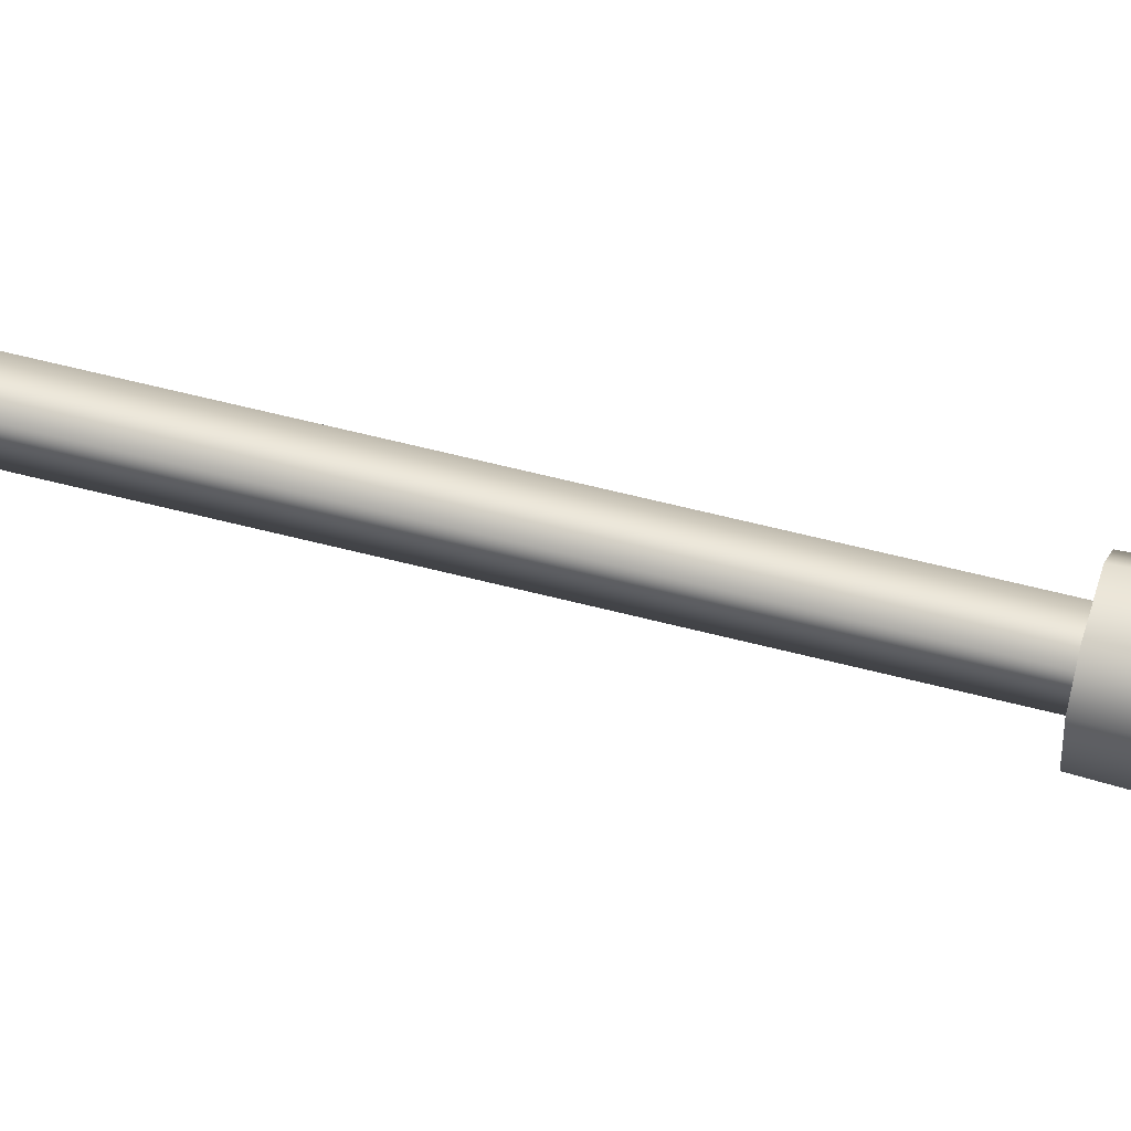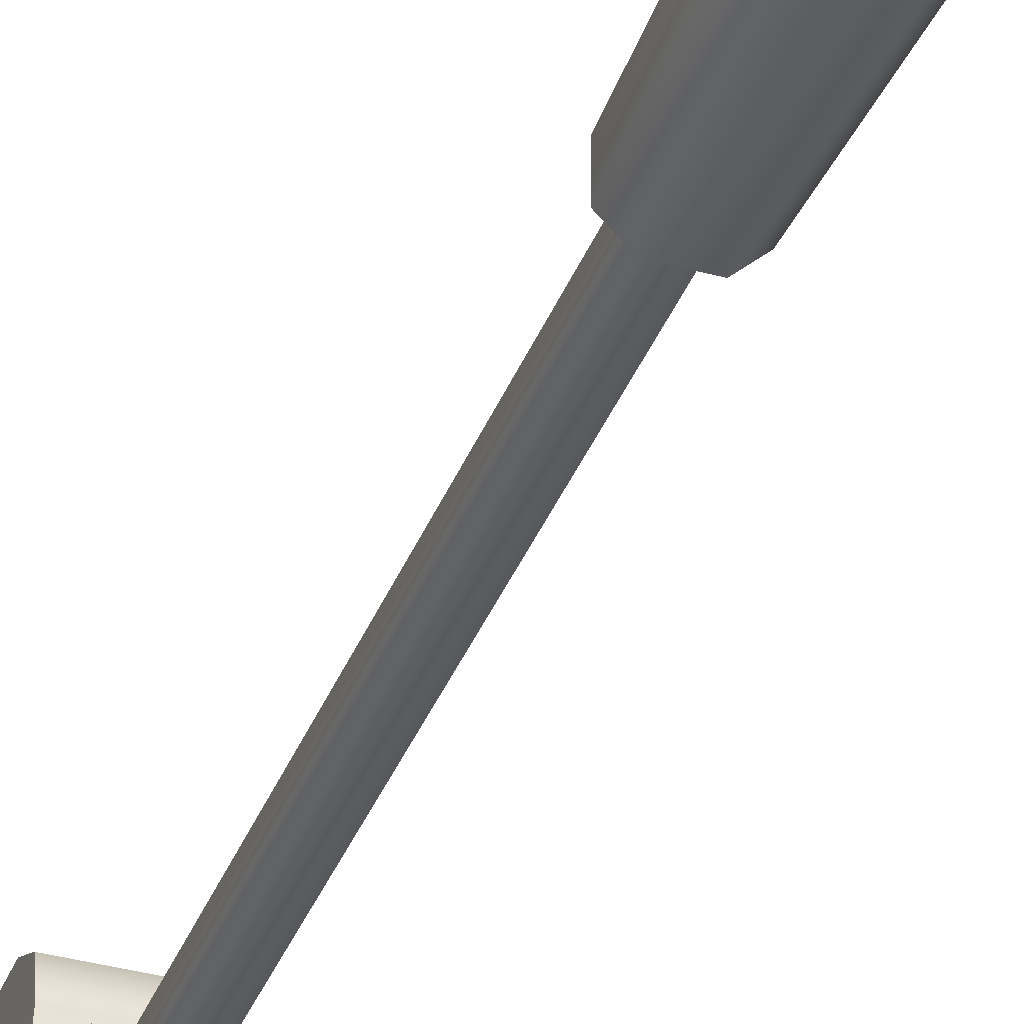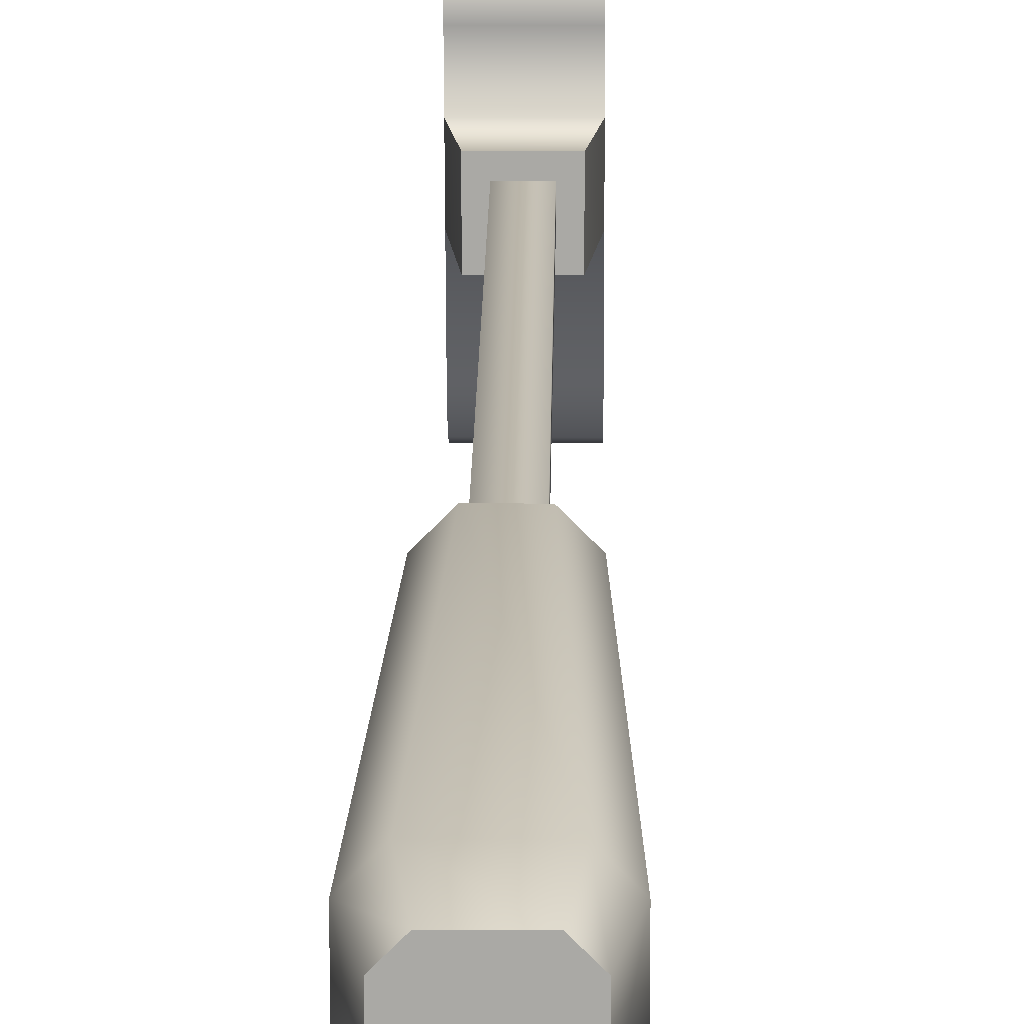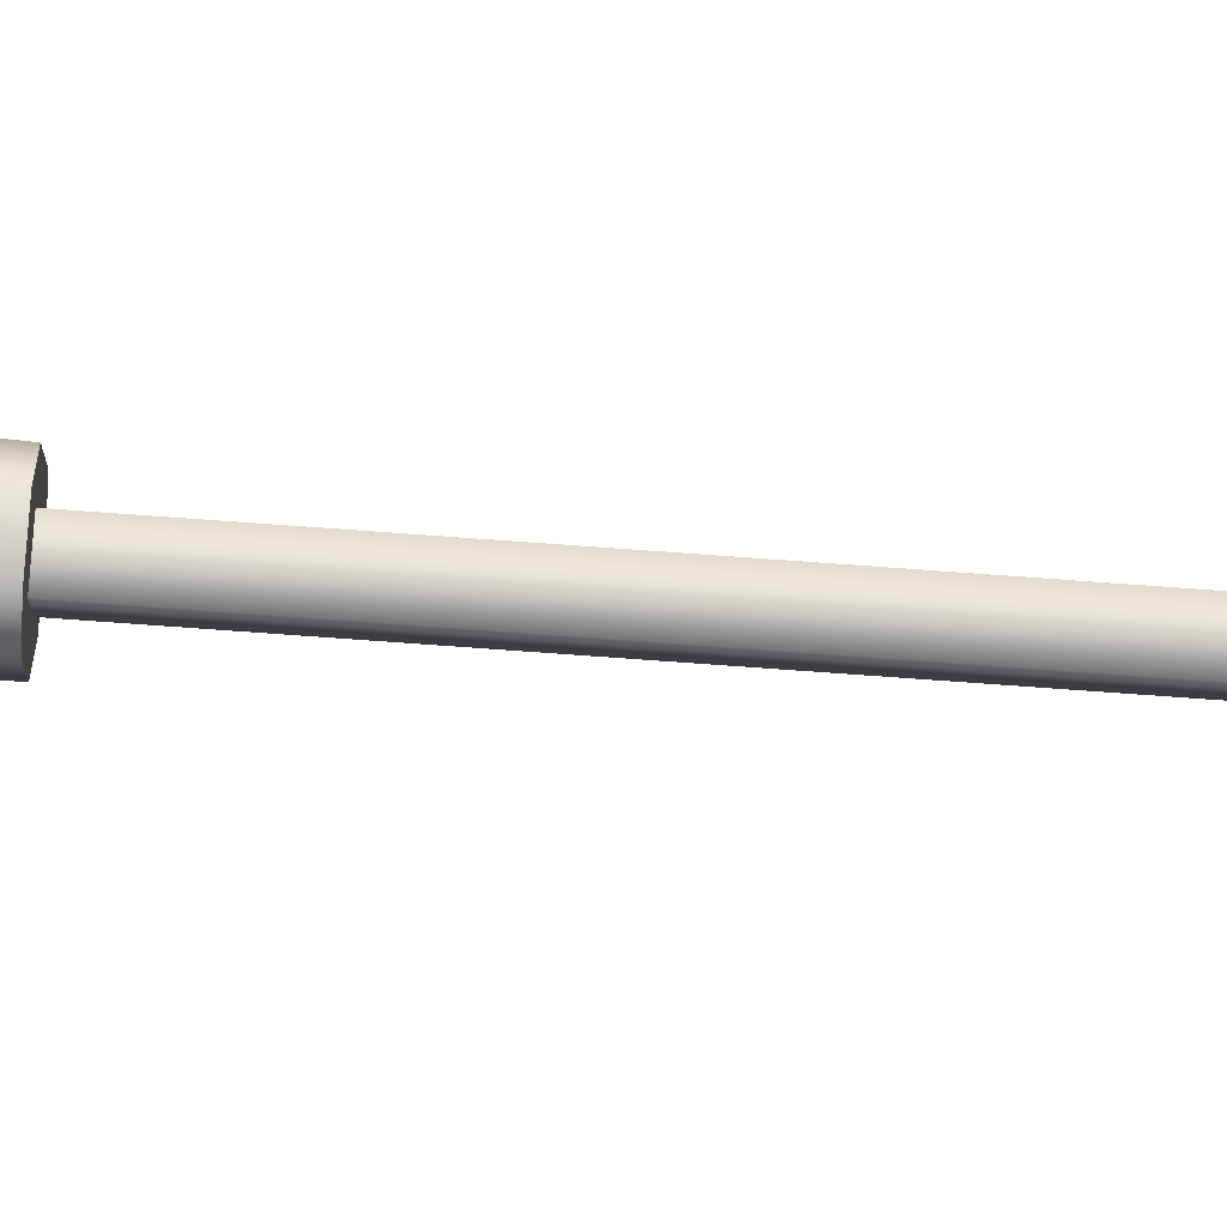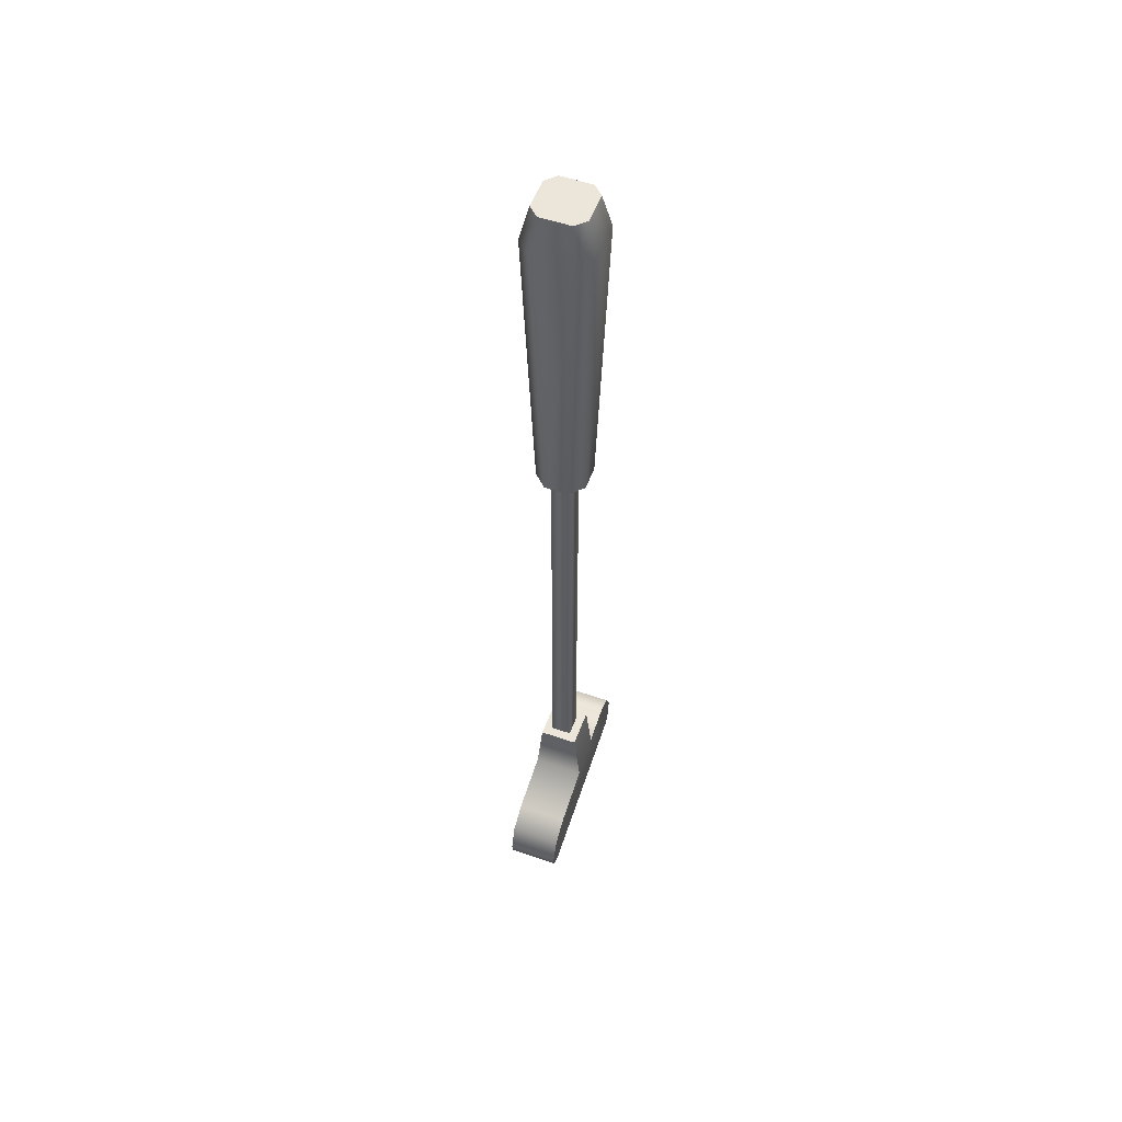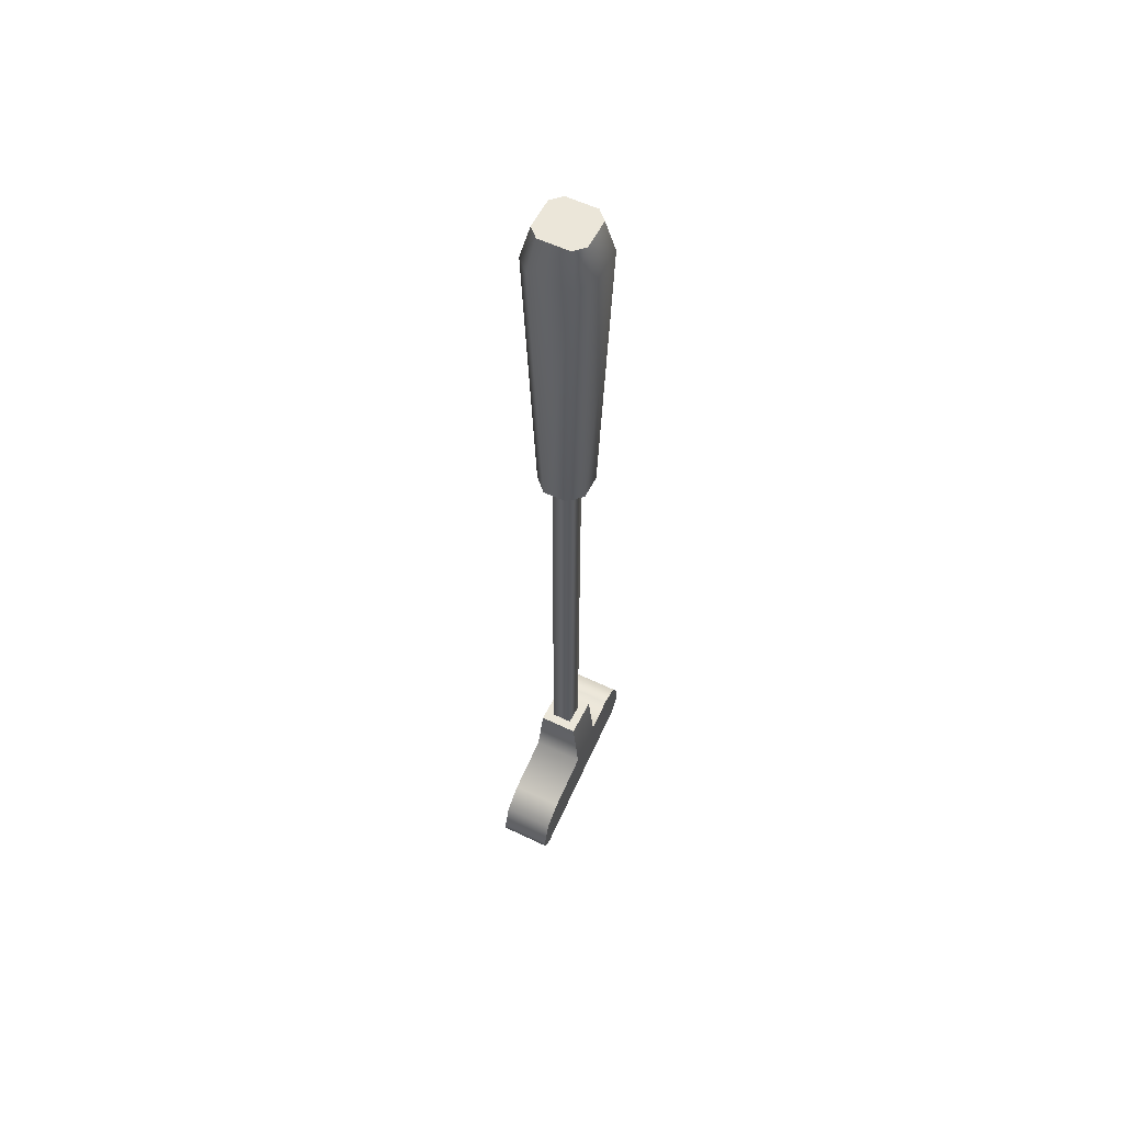
<metadata>
{"format":"obj","ext":"obj","renderer":"f3d","projection":"perspective","resolution":1024,"background":"white","views":[{"elev":56.7,"azim":105.4,"up":"+Z"},{"elev":-36.6,"azim":160.4,"up":"+Z"},{"elev":14.6,"azim":-179.4,"up":"+Z"},{"elev":78.0,"azim":-85.9,"up":"+Z"},{"elev":54.2,"azim":-159.9,"up":"+Y"},{"elev":57.2,"azim":-153.5,"up":"+Y"}]}
</metadata>
<code>
g club-red
v -0.02864 -0.6698 0.02203 1 1 1
v -0.02864 -0.6834 -0.02203 1 1 1
v -0.02148 -0.61 0.02203 1 1 1
v 0.02864 -0.6834 -0.02203 1 1 1
v 0.02864 -0.6698 0.02203 1 1 1
v 0.02148 -0.61 0.02203 1 1 1
v 0.02148 -0.61 -0.02203 1 1 1
v -0.02148 -0.61 -0.02203 1 1 1
v 0.02864 -0.659 0.05737 1 1 1
v -0.02864 -0.659 0.05737 1 1 1
v 0.02864 -0.6631 0.08162 1 1 1
v -0.02864 -0.6631 0.08162 1 1 1
v -0.02864 -0.6851 0.0927 1 1 1
v 0.02864 -0.6851 0.0927 1 1 1
v -0.02864 -0.7598 -0.1175 1 1 1
v 0.02864 -0.7598 -0.1175 1 1 1
v -0.02864 -0.7489 -0.1175 1 1 1
v 0.02864 -0.7489 -0.1175 1 1 1
v -0.02864 -0.7084 0.0927 1 1 1
v 0.02864 -0.7084 0.0927 1 1 1
v 0.02864 -0.7198 -0.1079 1 1 1
v 0.02864 -0.7021 -0.08296 1 1 1
v -0.02864 -0.7198 -0.1079 1 1 1
v -0.02864 -0.7021 -0.08296 1 1 1
v 0.02864 -0.7687 -0.1061 1 1 1
v -0.02864 -0.7687 -0.1061 1 1 1
v 0.02864 -0.7229 0.0813 1 1 1
v -0.02864 -0.7229 0.0813 1 1 1
v 0.02768 0.2818 -0.01699 1 1 1
v 0.02768 0.2818 0.01699 1 1 1
v 0.01699 0.2818 -0.02768 1 1 1
v 0.01699 0.2818 0.02768 1 1 1
v -0.01699 0.2818 -0.02768 1 1 1
v -0.01699 0.2818 0.02768 1 1 1
v -0.02768 0.2818 -0.01699 1 1 1
v -0.02768 0.2818 0.01699 1 1 1
v -0.0369 0.243 -0.02265 1 1 1
v -0.0369 0.243 0.02265 1 1 1
v 0.02265 0.243 0.0369 1 1 1
v 0.0369 0.243 0.02265 1 1 1
v -0.02265 0.243 -0.0369 1 1 1
v 0.02265 0.243 -0.0369 1 1 1
v 0.02754 -0.09957 0.01329 1 1 1
v 0.02754 -0.09957 -0.01329 1 1 1
v 0.01329 -0.09957 0.02754 1 1 1
v 0.01377 -0.09957 0.01377 1 1 1
v -0.01377 -0.09957 0.01377 1 1 1
v -0.01329 -0.09957 0.02754 1 1 1
v -0.02754 -0.09957 0.01329 1 1 1
v 0.01377 -0.09957 -0.01377 1 1 1
v 0.01329 -0.09957 -0.02754 1 1 1
v -0.01377 -0.09957 -0.01377 1 1 1
v -0.02754 -0.09957 -0.01329 1 1 1
v -0.01329 -0.09957 -0.02754 1 1 1
v 0.0369 0.243 -0.02265 1 1 1
v -0.02265 0.243 0.0369 1 1 1
v 0.0114 -0.09957 -0.0114 1 1 1
v 0.0114 -0.61 -0.0114 1 1 1
v 0.0114 -0.09957 0.0114 1 1 1
v 0.0114 -0.61 0.0114 1 1 1
v -0.0114 -0.61 0.0114 1 1 1
v -0.0114 -0.09957 0.0114 1 1 1
v -0.0114 -0.61 -0.0114 1 1 1
v -0.0114 -0.09957 -0.0114 1 1 1
f 3 2 1
f 6 5 4
f 6 4 7
f 3 8 2
f 1 9 5
f 9 1 10
f 9 12 11
f 12 9 10
f 14 12 13
f 12 14 11
f 17 16 15
f 16 17 18
f 20 13 19
f 13 20 14
f 23 22 21
f 22 23 24
f 23 18 17
f 18 23 21
f 27 26 25
f 26 27 28
f 8 4 2
f 4 8 7
f 24 4 22
f 4 24 2
f 8 6 7
f 6 8 3
f 5 3 1
f 3 5 6
f 26 16 25
f 16 26 15
f 21 16 18
f 16 21 25
f 25 21 22
f 25 22 27
f 27 22 4
f 27 4 5
f 27 5 9
f 27 9 11
f 27 11 20
f 20 11 14
f 26 17 15
f 17 26 23
f 23 26 24
f 24 26 28
f 24 28 2
f 2 28 1
f 1 28 10
f 10 28 12
f 12 28 19
f 12 19 13
f 27 19 28
f 19 27 20
f 31 30 29
f 30 31 32
f 32 31 33
f 32 33 34
f 34 33 35
f 34 35 36
f 38 35 37
f 35 38 36
f 40 32 39
f 32 40 30
f 33 42 41
f 42 33 31
f 45 44 43
f 44 45 46
f 46 45 47
f 47 45 48
f 47 48 49
f 50 44 46
f 47 50 46
f 44 50 51
f 47 49 52
f 50 47 52
f 51 50 52
f 53 52 49
f 51 52 54
f 54 52 53
f 35 41 37
f 41 35 33
f 29 40 55
f 40 29 30
f 56 36 38
f 36 56 34
f 31 55 42
f 55 31 29
f 39 34 56
f 34 39 32
f 53 38 37
f 38 53 49
f 43 39 45
f 39 43 40
f 48 38 49
f 38 48 56
f 40 44 55
f 44 40 43
f 45 56 48
f 56 45 39
f 54 37 41
f 37 54 53
f 41 51 54
f 51 41 42
f 55 51 42
f 51 55 44
f 59 58 57
f 58 59 60
f 59 61 60
f 61 59 62
f 64 58 63
f 58 64 57
f 61 64 63
f 64 61 62
g club-red
f 3 2 1
f 6 5 4
f 6 4 7
f 3 8 2
f 1 9 5
f 9 1 10
f 9 12 11
f 12 9 10
f 14 12 13
f 12 14 11
f 17 16 15
f 16 17 18
f 20 13 19
f 13 20 14
f 23 22 21
f 22 23 24
f 23 18 17
f 18 23 21
f 27 26 25
f 26 27 28
f 8 4 2
f 4 8 7
f 24 4 22
f 4 24 2
f 8 6 7
f 6 8 3
f 5 3 1
f 3 5 6
f 26 16 25
f 16 26 15
f 21 16 18
f 16 21 25
f 25 21 22
f 25 22 27
f 27 22 4
f 27 4 5
f 27 5 9
f 27 9 11
f 27 11 20
f 20 11 14
f 26 17 15
f 17 26 23
f 23 26 24
f 24 26 28
f 24 28 2
f 2 28 1
f 1 28 10
f 10 28 12
f 12 28 19
f 12 19 13
f 27 19 28
f 19 27 20
f 31 30 29
f 30 31 32
f 32 31 33
f 32 33 34
f 34 33 35
f 34 35 36
f 38 35 37
f 35 38 36
f 40 32 39
f 32 40 30
f 33 42 41
f 42 33 31
f 45 44 43
f 44 45 46
f 46 45 47
f 47 45 48
f 47 48 49
f 50 44 46
f 47 50 46
f 44 50 51
f 47 49 52
f 50 47 52
f 51 50 52
f 53 52 49
f 51 52 54
f 54 52 53
f 35 41 37
f 41 35 33
f 29 40 55
f 40 29 30
f 56 36 38
f 36 56 34
f 31 55 42
f 55 31 29
f 39 34 56
f 34 39 32
f 53 38 37
f 38 53 49
f 43 39 45
f 39 43 40
f 48 38 49
f 38 48 56
f 40 44 55
f 44 40 43
f 45 56 48
f 56 45 39
f 54 37 41
f 37 54 53
f 41 51 54
f 51 41 42
f 55 51 42
f 51 55 44
f 59 58 57
f 58 59 60
f 59 61 60
f 61 59 62
f 64 58 63
f 58 64 57
f 61 64 63
f 64 61 62

</code>
